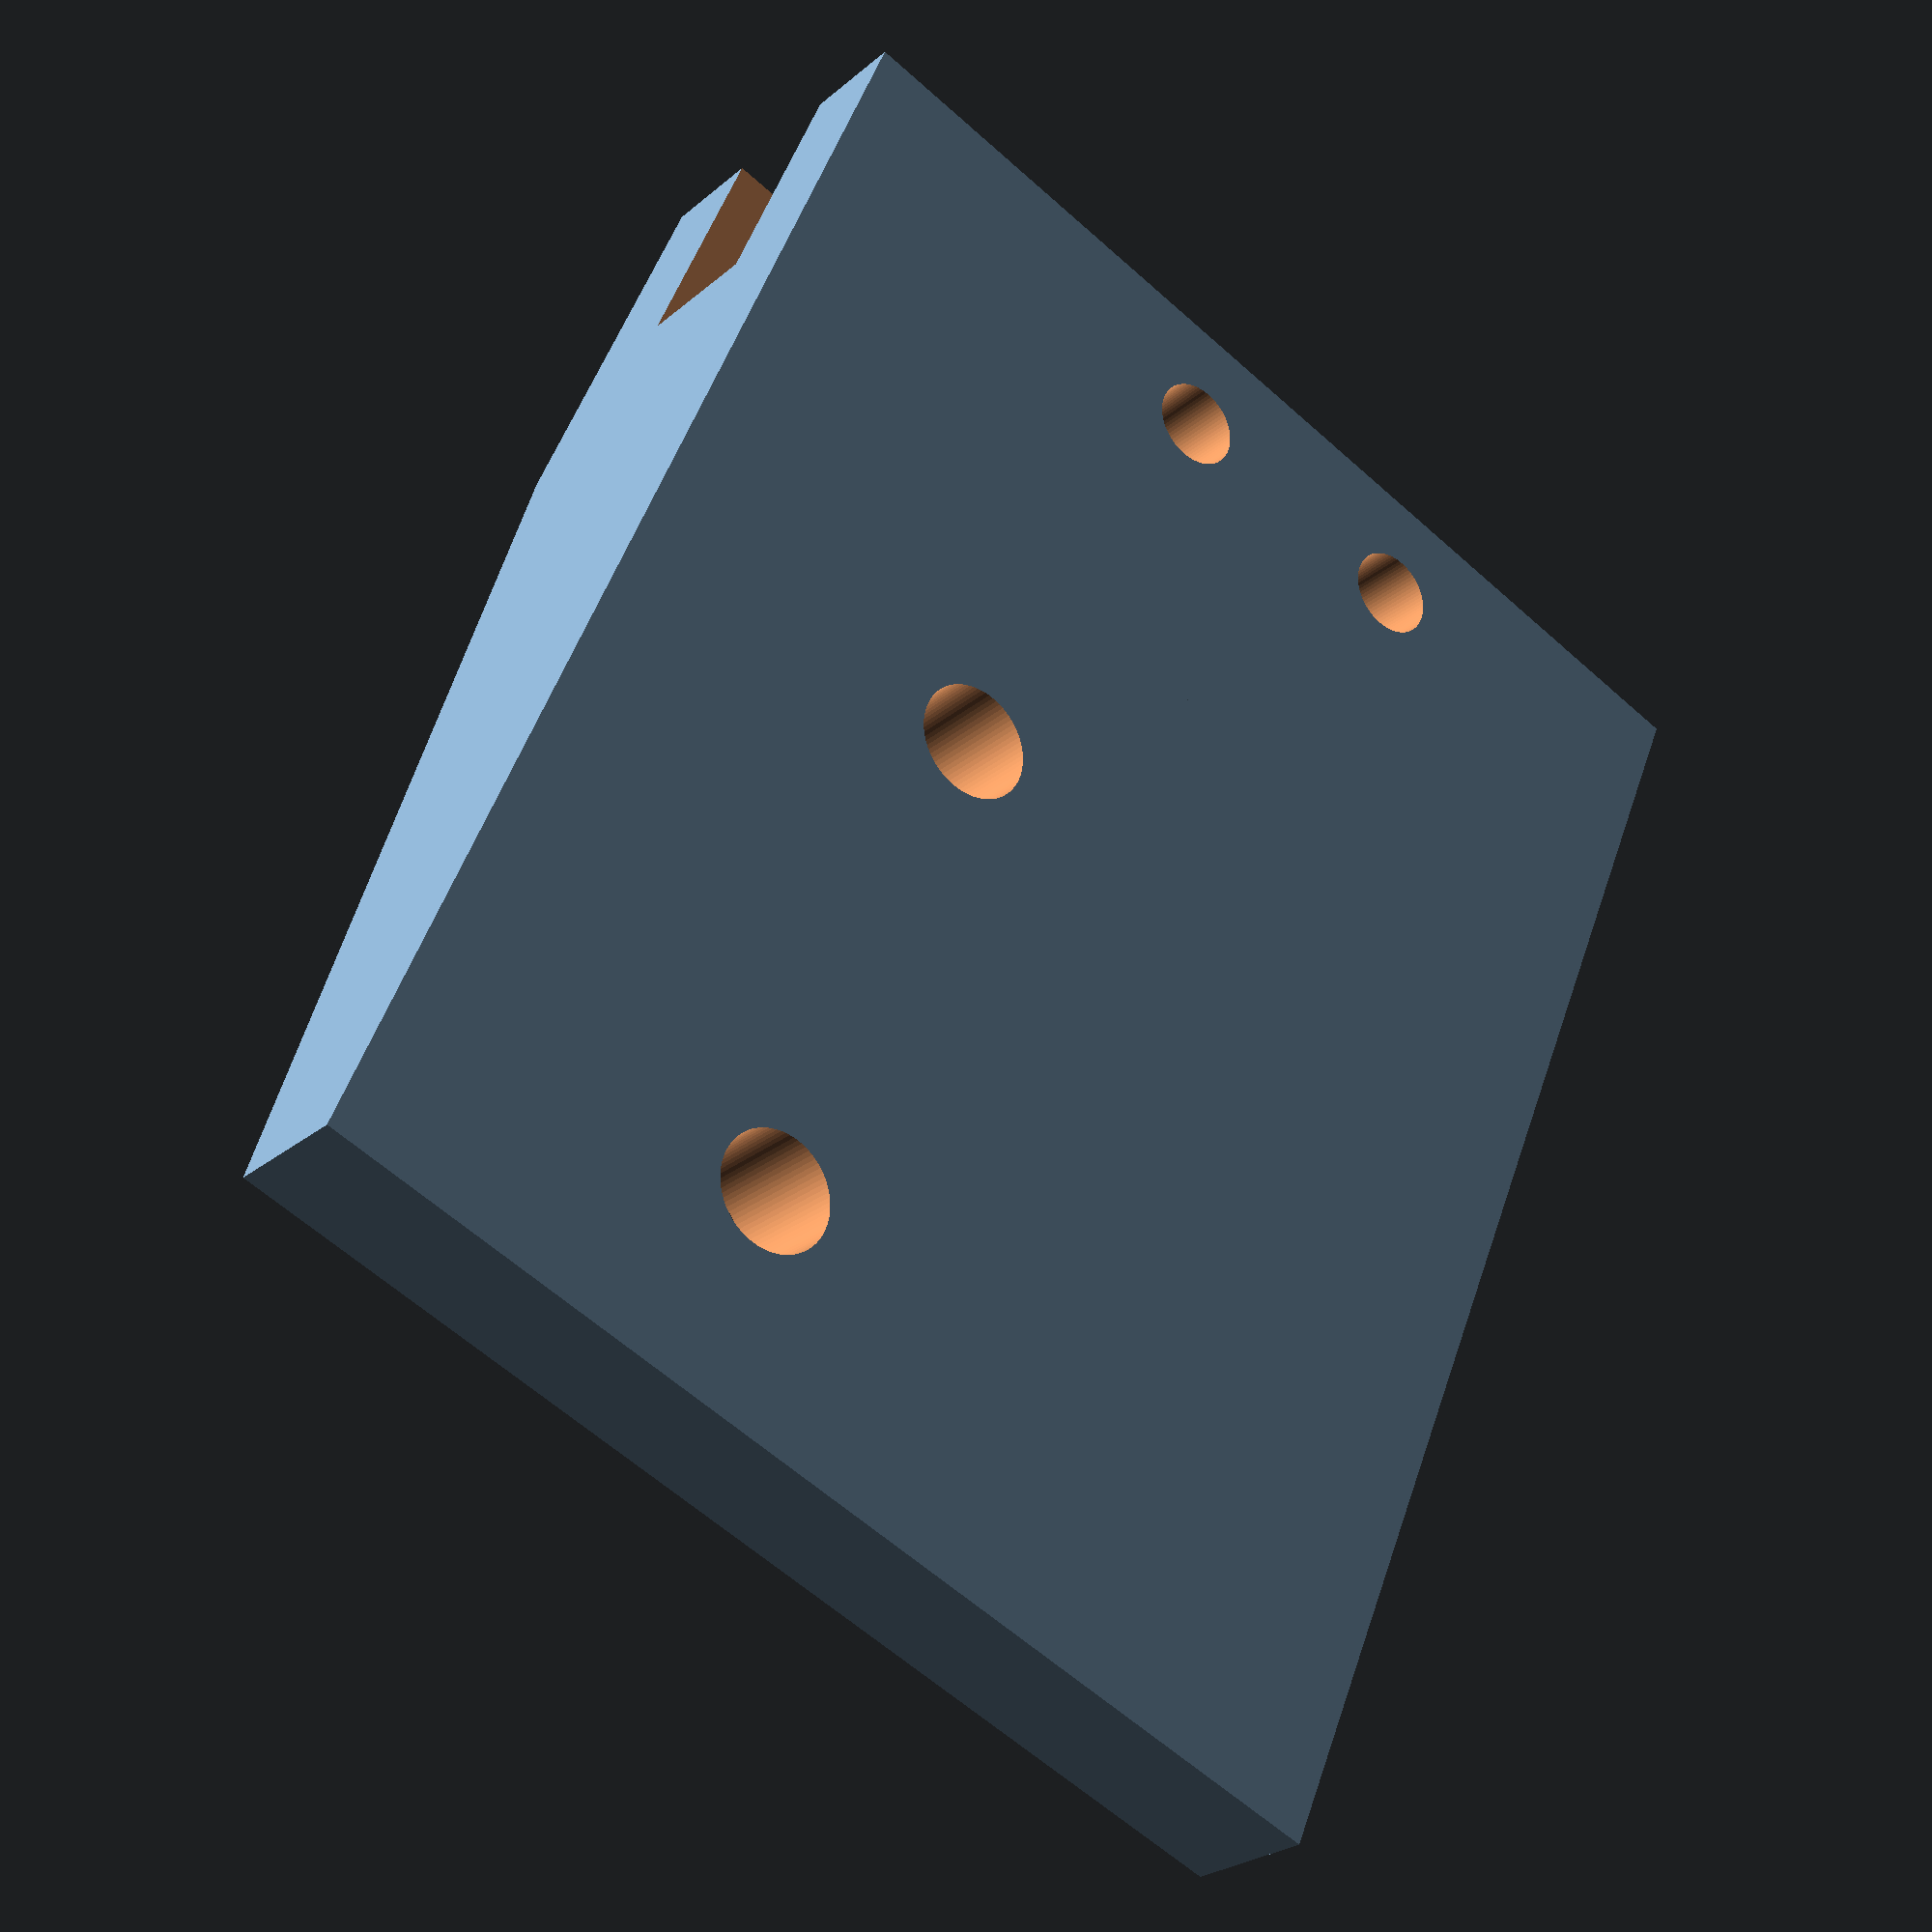
<openscad>
$fn=80;
thick=13;

mirror([0,1,0]) difference() {
   union() {
      translate([-8,0,0]) cube([40,15,thick]);
      translate([-8,0,0]) cube([40, 51,5]);

      translate([27,0,0]) rotate([90,0,90]) linear_extrude(height=5)
         polygon(points=[[15,0], [15,thick],[51,5], [51,0]]);
   }

   translate([18,23,-0.5]) cylinder(d=4.2,h=10);
   translate([18,43,-0.5]) cylinder(d=4.2,h=10);

   translate([-9,-1,4]) cube([50,10,5]);

   translate([5,4,-1]) cylinder(d=3.2,h=20);
   translate([15,4,-1]) cylinder(d=3.2,h=20);

}


</openscad>
<views>
elev=205.4 azim=157.1 roll=36.9 proj=p view=wireframe
</views>
